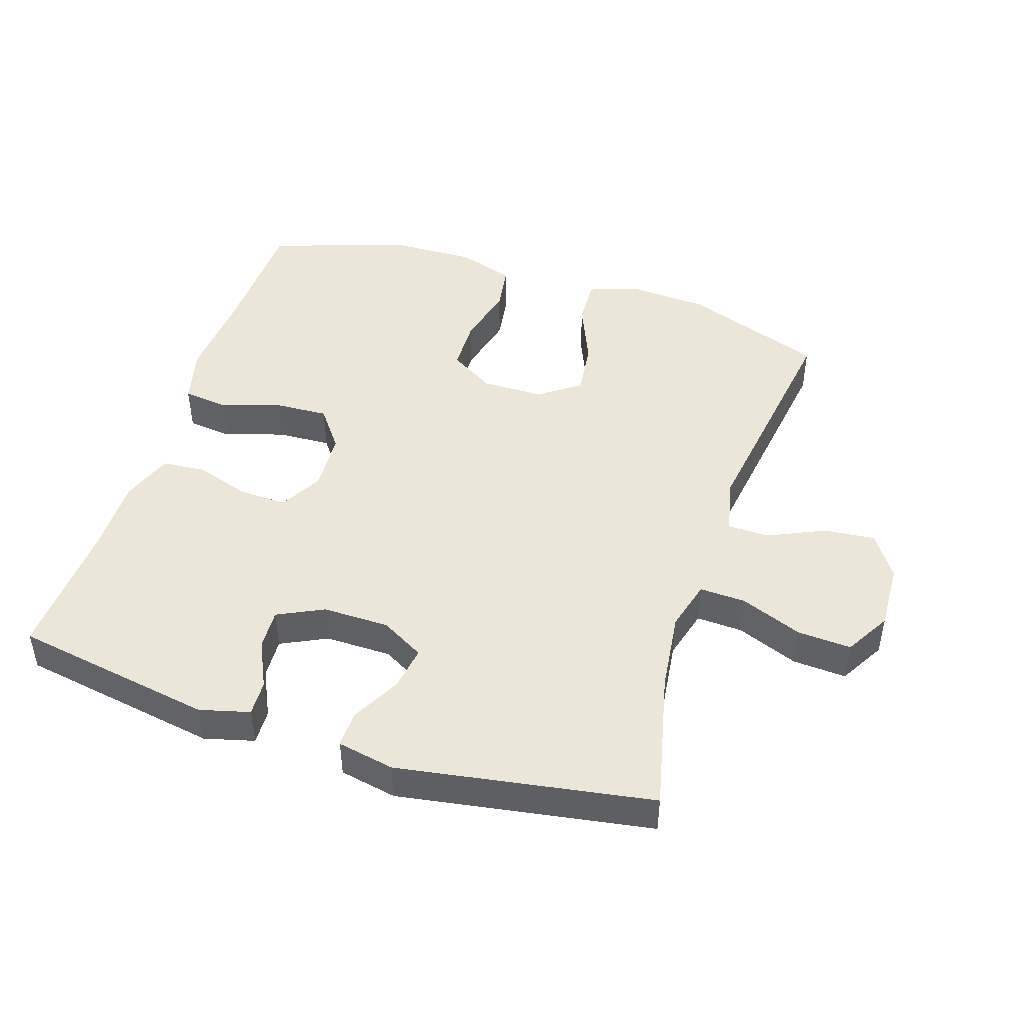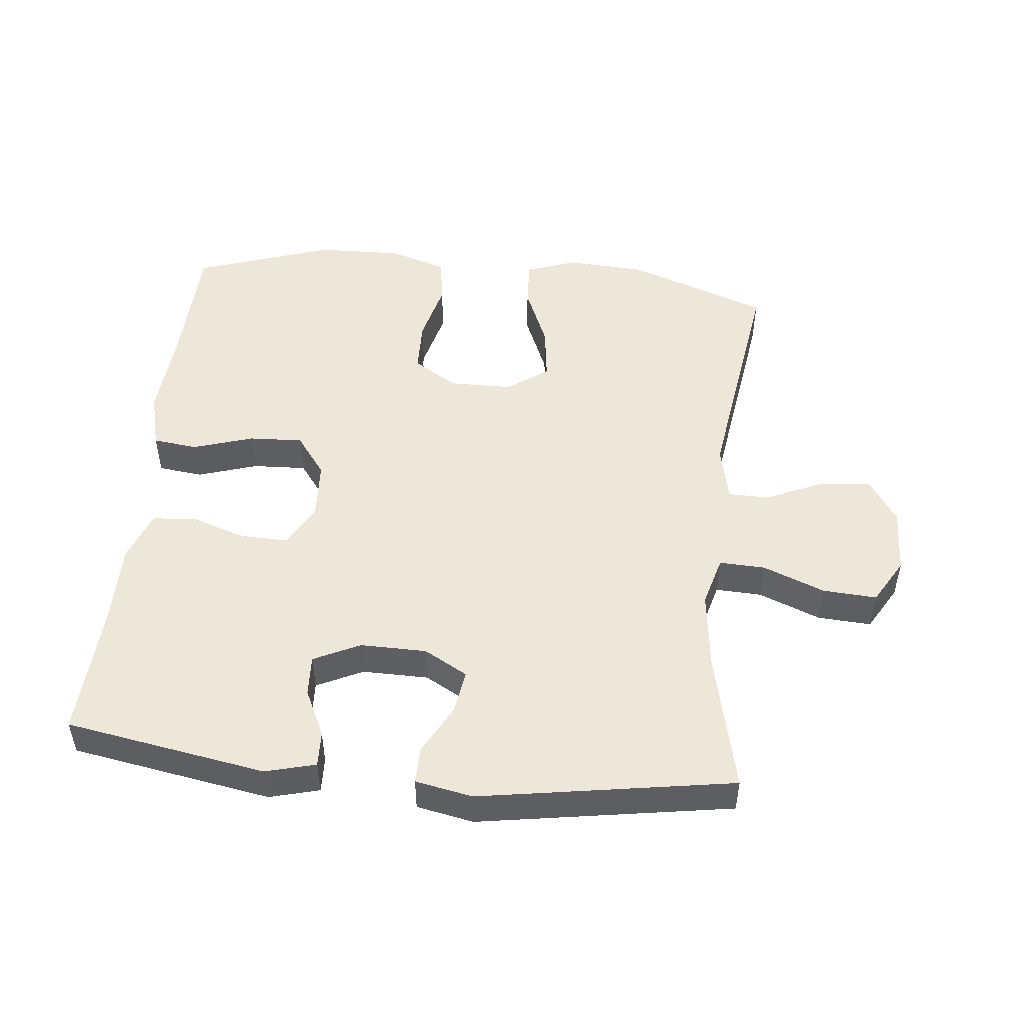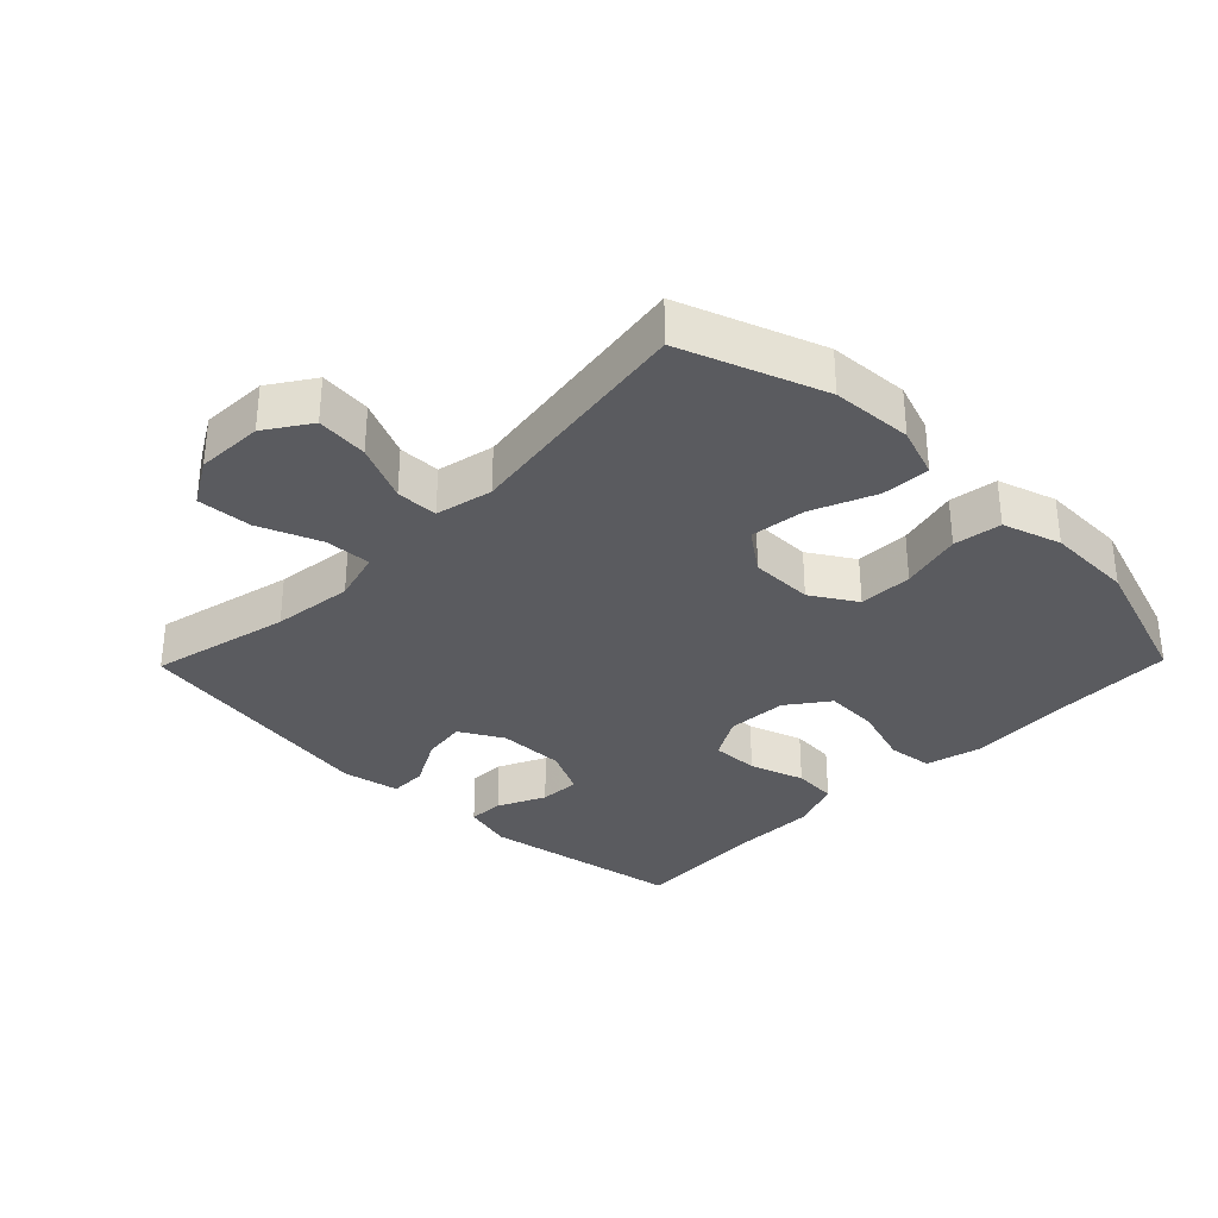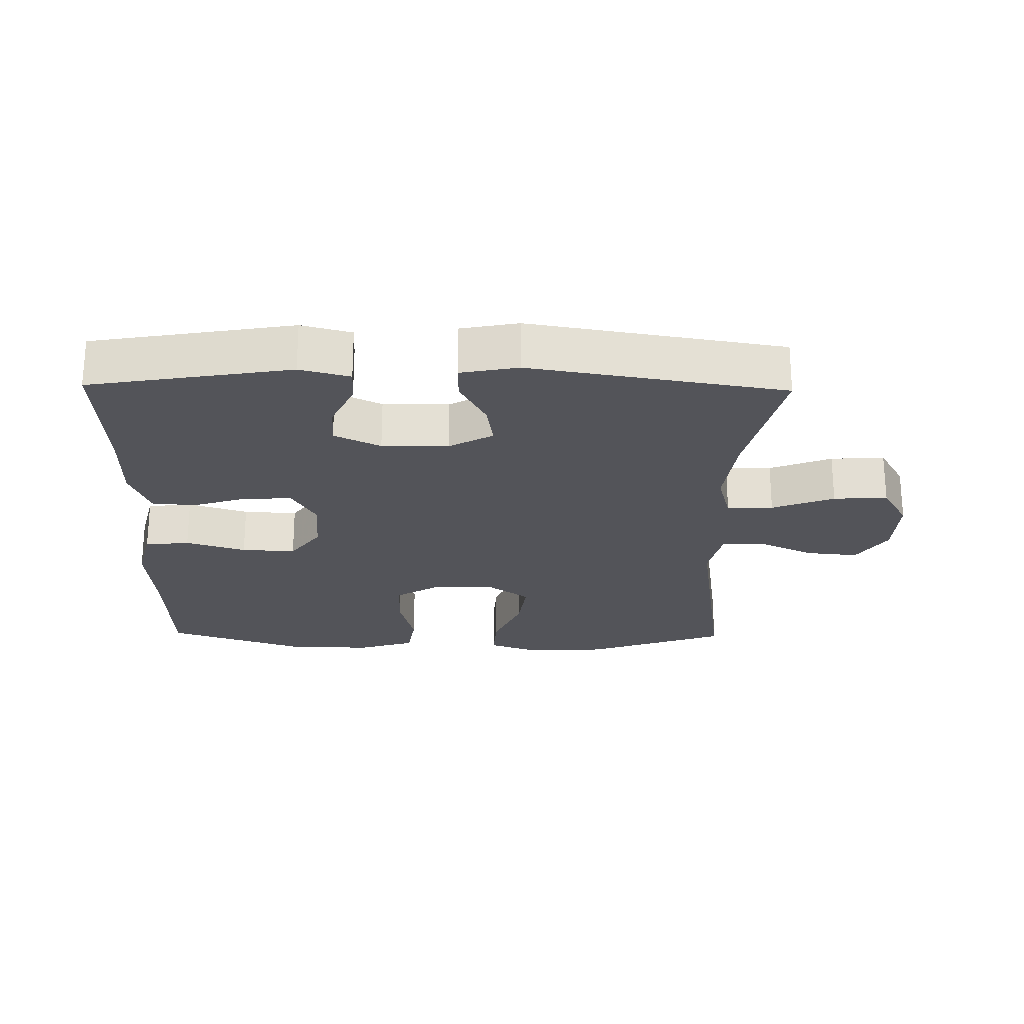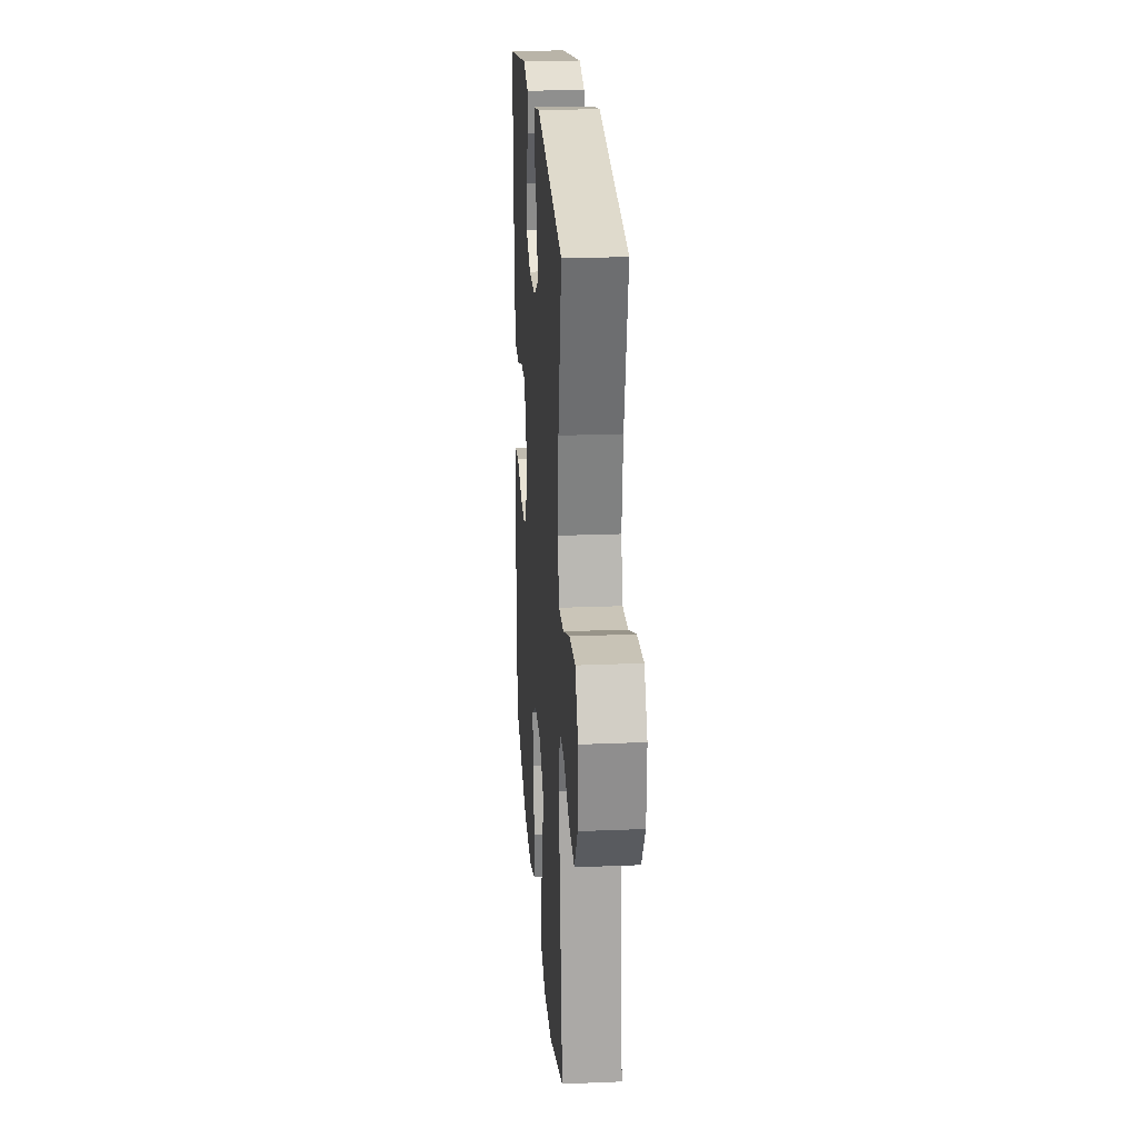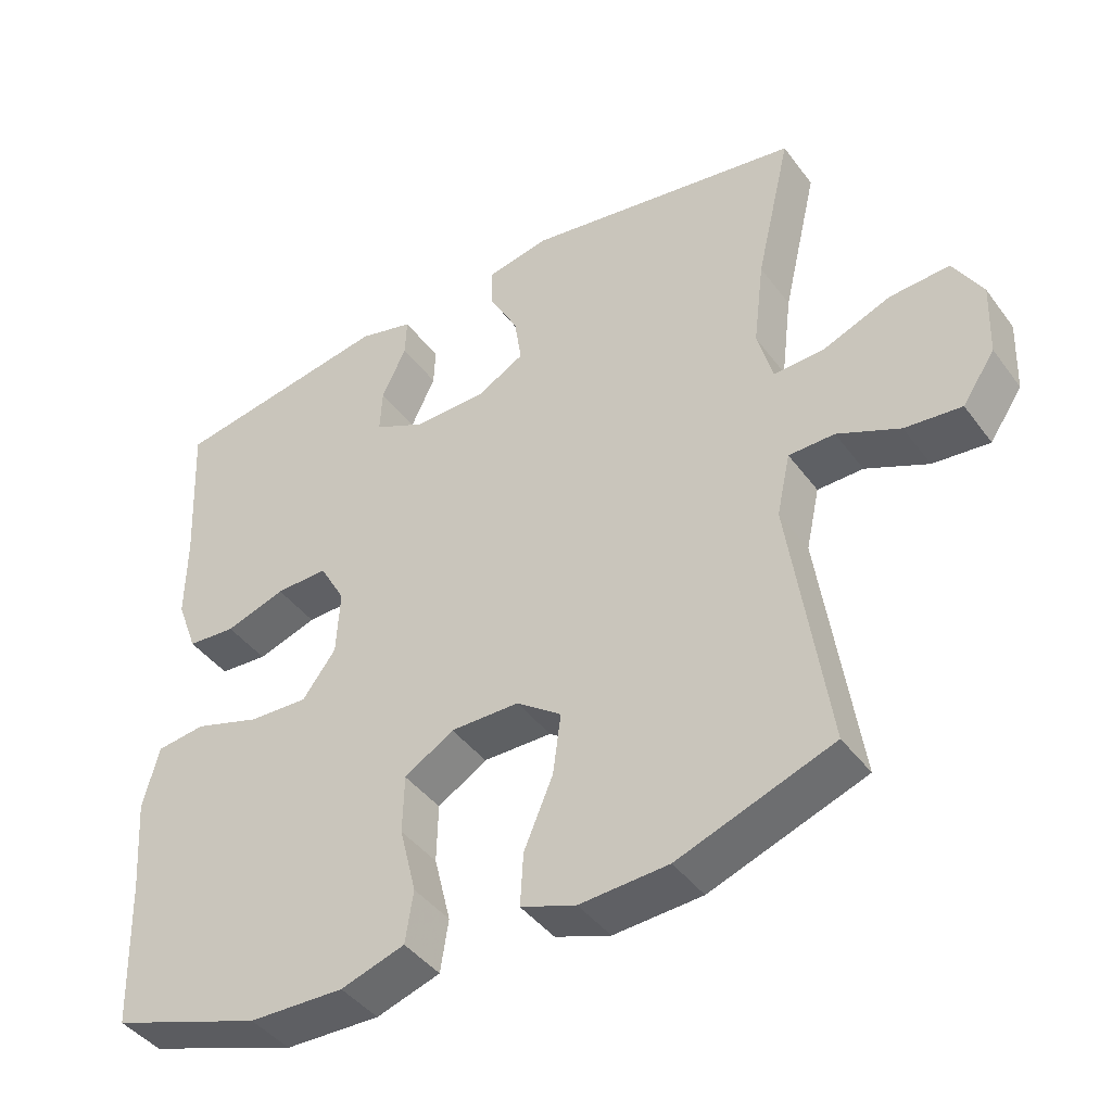
<metadata>
{"format":"obj","ext":"obj","renderer":"f3d","projection":"perspective","resolution":1024,"background":"white","views":[{"elev":46.2,"azim":17.9,"up":"+Y"},{"elev":49.8,"azim":5.9,"up":"+Y"},{"elev":-32.8,"azim":135.7,"up":"+Y"},{"elev":-23.8,"azim":-1.0,"up":"+Y"},{"elev":23.0,"azim":86.0,"up":"+Z"},{"elev":-42.7,"azim":33.6,"up":"+Z"}]}
</metadata>
<code>
v 0.5 0.07 -0.5
v 0.286 0.07 -0.577
v 0.164 0.07 -0.584
v 0.088 0.07 -0.557
v 0.092 0.07 -0.484
v 0.132 0.07 -0.389
v 0.143 0.07 -0.305
v 0.081 0.07 -0.26
v -0.014 0.07 -0.259
v -0.082 0.07 -0.301
v -0.084 0.07 -0.382
v -0.061 0.07 -0.475
v -0.072 0.07 -0.547
v -0.16 0.07 -0.575
v -0.291 0.07 -0.571
v -0.5 0.07 -0.5
v -0.507 0.07 -0.294
v -0.517 0.07 -0.163
v -0.495 0.07 -0.076
v -0.427 0.07 -0.068
v -0.336 0.07 -0.097
v -0.254 0.07 -0.101
v -0.208 0.07 -0.039
v -0.203 0.07 0.052
v -0.239 0.07 0.116
v -0.311 0.07 0.114
v -0.394 0.07 0.087
v -0.461 0.07 0.092
v -0.49 0.07 0.17
v -0.489 0.07 0.289
v -0.5 0.07 0.5
v -0.195 0.07 0.552
v -0.119 0.07 0.532
v -0.121 0.07 0.478
v -0.155 0.07 0.406
v -0.158 0.07 0.344
v -0.088 0.07 0.31
v 0.013 0.07 0.311
v 0.079 0.07 0.348
v 0.069 0.07 0.415
v 0.029 0.07 0.49
v 0.028 0.07 0.546
v 0.115 0.07 0.563
v 0.5 0.07 0.5
v 0.451 0.07 0.289
v 0.436 0.07 0.167
v 0.457 0.07 0.09
v 0.527 0.07 0.093
v 0.621 0.07 0.13
v 0.703 0.07 0.135
v 0.743 0.07 0.066
v 0.739 0.07 -0.035
v 0.694 0.07 -0.102
v 0.616 0.07 -0.094
v 0.53 0.07 -0.055
v 0.467 0.07 -0.056
v 0.448 0.07 -0.142
v 0.5 0 -0.5
v 0.286 0 -0.577
v 0.164 0 -0.584
v 0.088 0 -0.557
v 0.092 0 -0.484
v 0.132 0 -0.389
v 0.143 0 -0.305
v 0.081 0 -0.26
v -0.014 0 -0.259
v -0.082 0 -0.301
v -0.084 0 -0.382
v -0.061 0 -0.475
v -0.072 0 -0.547
v -0.16 0 -0.575
v -0.291 0 -0.571
v -0.5 0 -0.5
v -0.507 0 -0.294
v -0.517 0 -0.163
v -0.495 0 -0.076
v -0.427 0 -0.068
v -0.336 0 -0.097
v -0.254 0 -0.101
v -0.208 0 -0.039
v -0.203 0 0.052
v -0.239 0 0.116
v -0.311 0 0.114
v -0.394 0 0.087
v -0.461 0 0.092
v -0.49 0 0.17
v -0.489 0 0.289
v -0.5 0 0.5
v -0.195 0 0.552
v -0.119 0 0.532
v -0.121 0 0.478
v -0.155 0 0.406
v -0.158 0 0.344
v -0.088 0 0.31
v 0.013 0 0.311
v 0.079 0 0.348
v 0.069 0 0.415
v 0.029 0 0.49
v 0.028 0 0.546
v 0.115 0 0.563
v 0.5 0 0.5
v 0.451 0 0.289
v 0.436 0 0.167
v 0.457 0 0.09
v 0.527 0 0.093
v 0.621 0 0.13
v 0.703 0 0.135
v 0.743 0 0.066
v 0.739 0 -0.035
v 0.694 0 -0.102
v 0.616 0 -0.094
v 0.53 0 -0.055
v 0.467 0 -0.056
v 0.448 0 -0.142
f 52 53 54 55
f 52 55 56
f 51 52 56
f 48 49 50 51
f 47 48 51 56
f 46 47 56 57
f 42 43 44 45
f 40 41 42 45
f 39 40 45 46
f 38 39 46 57
f 32 33 34 35
f 30 31 32 35
f 30 35 36
f 29 30 36 37
f 26 27 28 29
f 25 26 29 37
f 18 19 20 21
f 17 18 21 22
f 16 17 22
f 15 16 22 23
f 11 12 13 14
f 10 11 14 15
f 3 4 5 6
f 3 6 7
f 2 3 7
f 1 2 7
f 57 1 7 8
f 24 25 37 38
f 23 24 38 57
f 10 15 23
f 9 10 23
f 8 9 23 57
f 112 111 110 109
f 113 112 109
f 113 109 108
f 108 107 106 105
f 113 108 105 104
f 114 113 104 103
f 102 101 100 99
f 102 99 98 97
f 103 102 97 96
f 114 103 96 95
f 92 91 90 89
f 92 89 88 87
f 93 92 87
f 94 93 87 86
f 86 85 84 83
f 94 86 83 82
f 78 77 76 75
f 79 78 75 74
f 79 74 73
f 80 79 73 72
f 71 70 69 68
f 72 71 68 67
f 63 62 61 60
f 64 63 60
f 64 60 59
f 64 59 58
f 65 64 58 114
f 95 94 82 81
f 114 95 81 80
f 80 72 67
f 80 67 66
f 114 80 66 65
f 1 58 59 2
f 2 59 60 3
f 3 60 61 4
f 4 61 62 5
f 5 62 63 6
f 6 63 64 7
f 7 64 65 8
f 8 65 66 9
f 9 66 67 10
f 10 67 68 11
f 11 68 69 12
f 12 69 70 13
f 13 70 71 14
f 14 71 72 15
f 15 72 73 16
f 16 73 74 17
f 17 74 75 18
f 18 75 76 19
f 19 76 77 20
f 20 77 78 21
f 21 78 79 22
f 22 79 80 23
f 23 80 81 24
f 24 81 82 25
f 25 82 83 26
f 26 83 84 27
f 27 84 85 28
f 28 85 86 29
f 29 86 87 30
f 30 87 88 31
f 31 88 89 32
f 32 89 90 33
f 33 90 91 34
f 34 91 92 35
f 35 92 93 36
f 36 93 94 37
f 37 94 95 38
f 38 95 96 39
f 39 96 97 40
f 40 97 98 41
f 41 98 99 42
f 42 99 100 43
f 43 100 101 44
f 44 101 102 45
f 45 102 103 46
f 46 103 104 47
f 47 104 105 48
f 48 105 106 49
f 49 106 107 50
f 50 107 108 51
f 51 108 109 52
f 52 109 110 53
f 53 110 111 54
f 54 111 112 55
f 55 112 113 56
f 56 113 114 57
f 57 114 58 1

</code>
